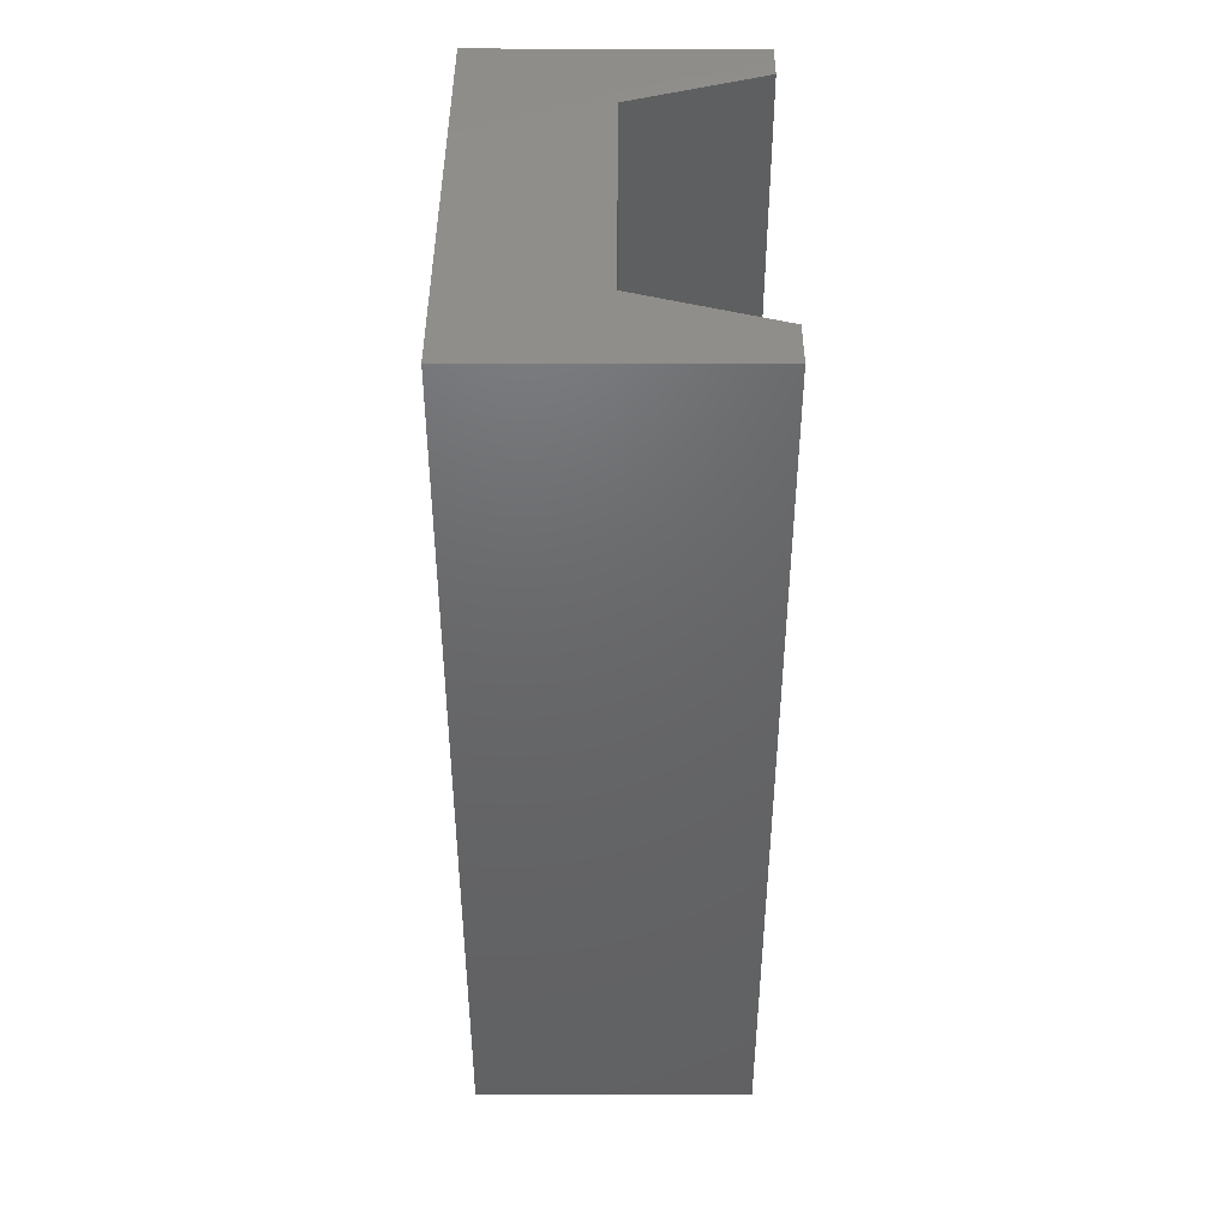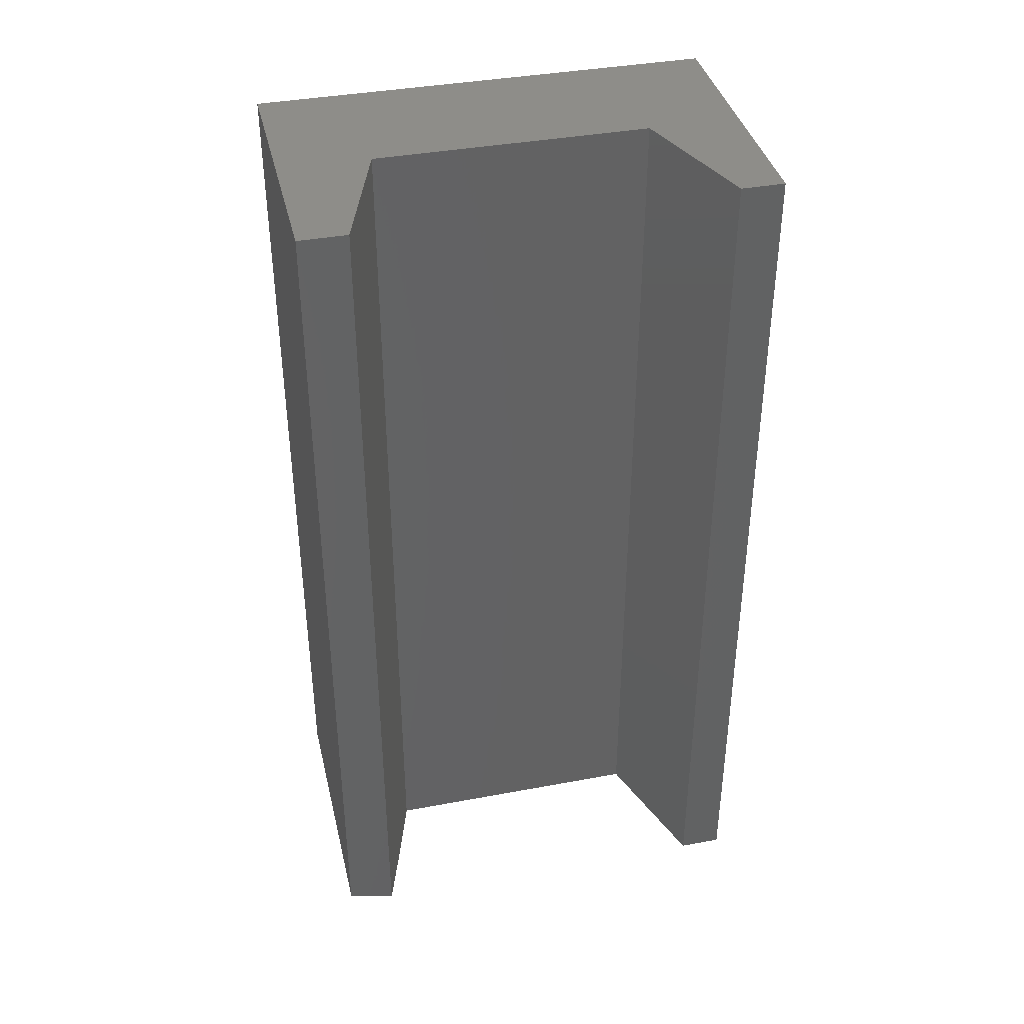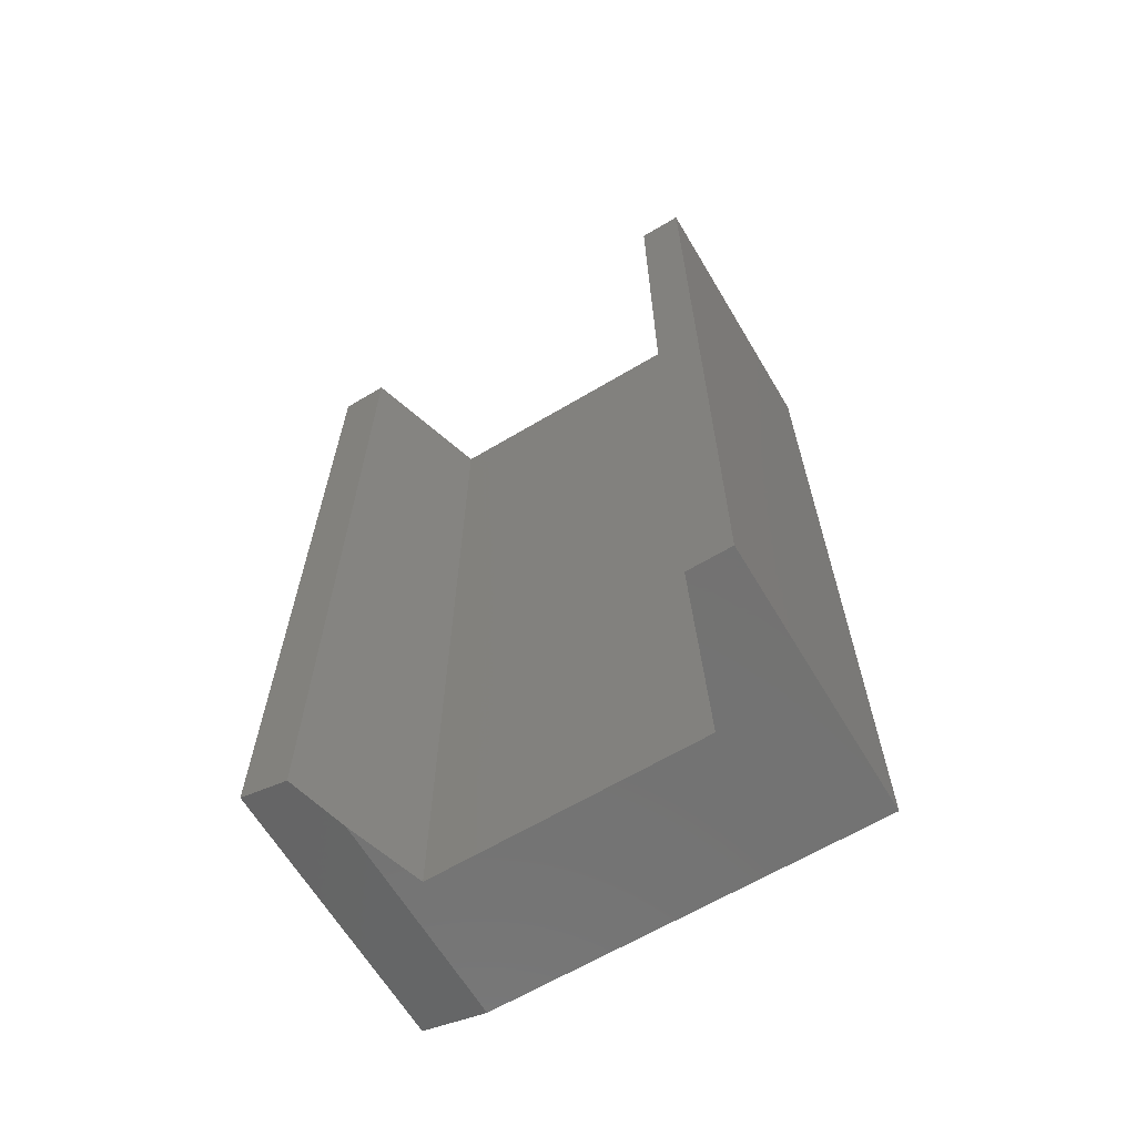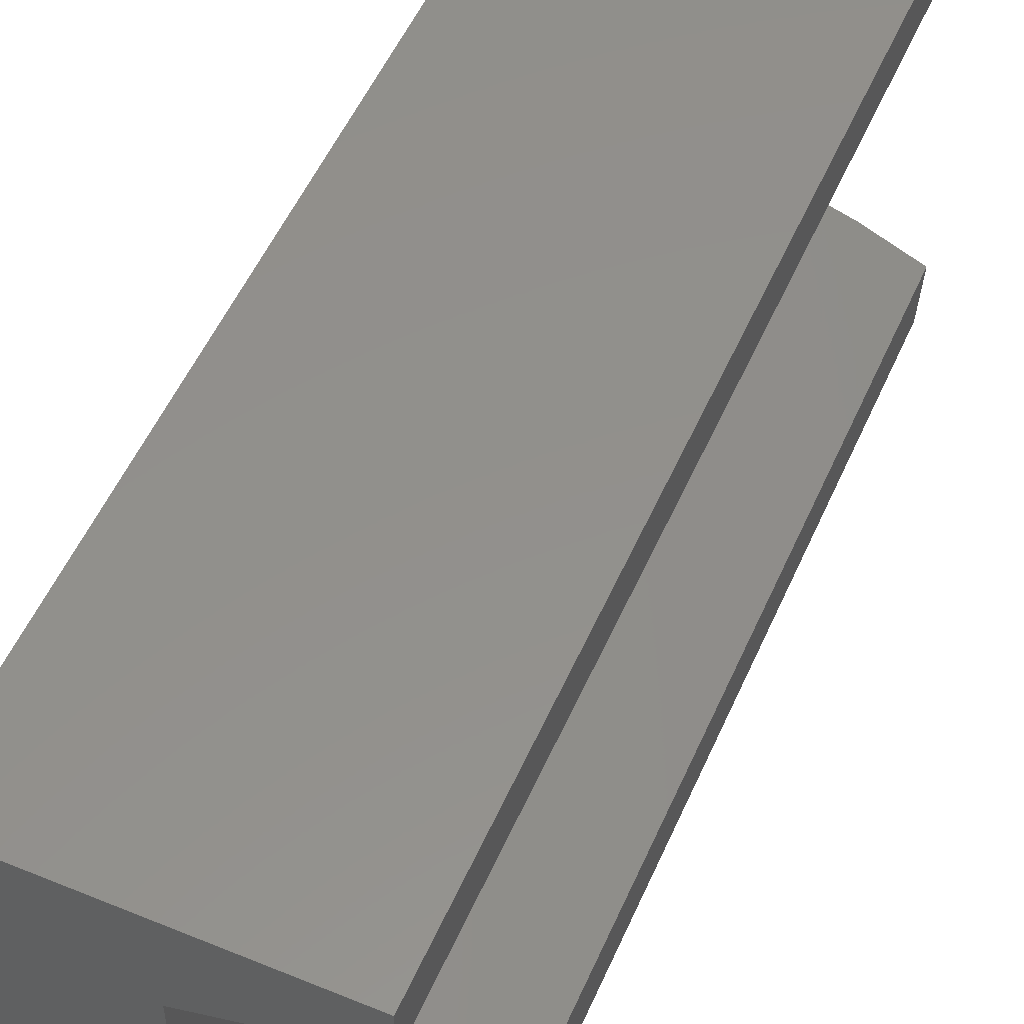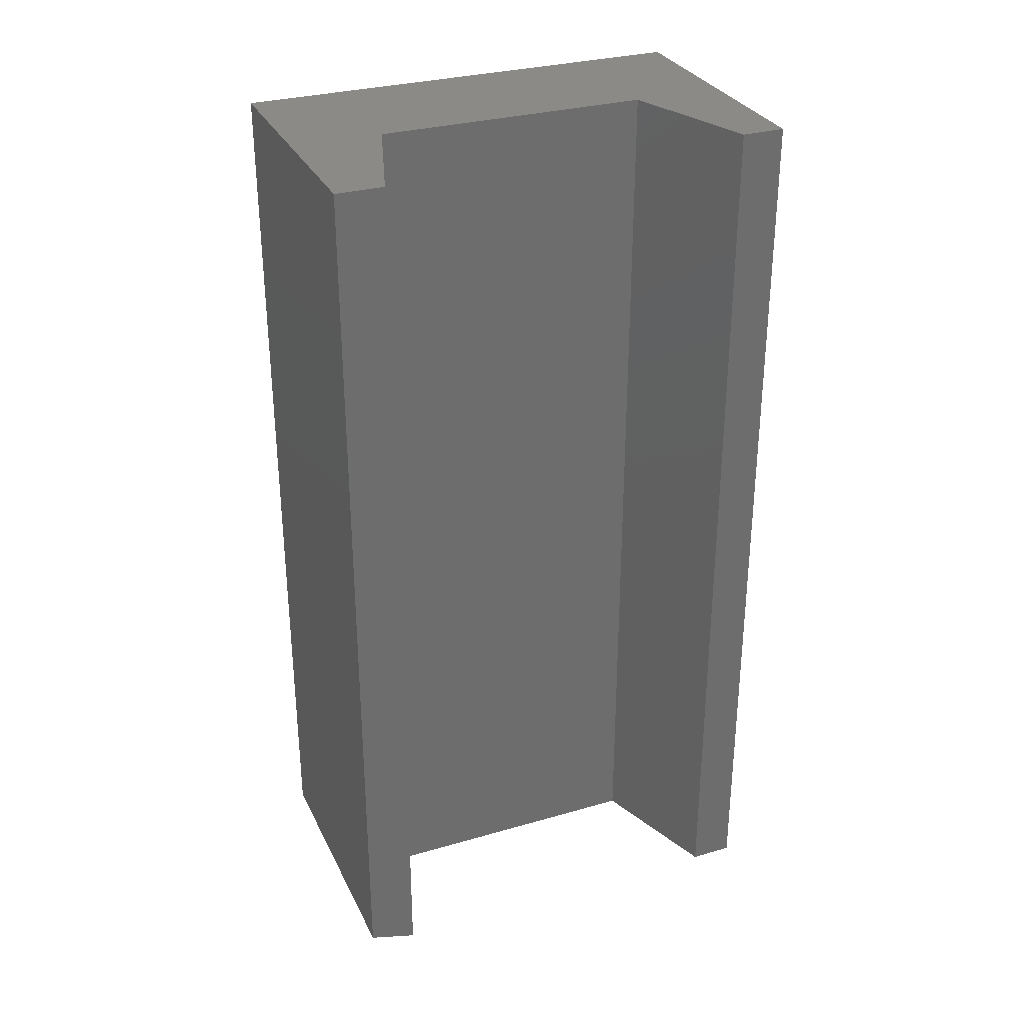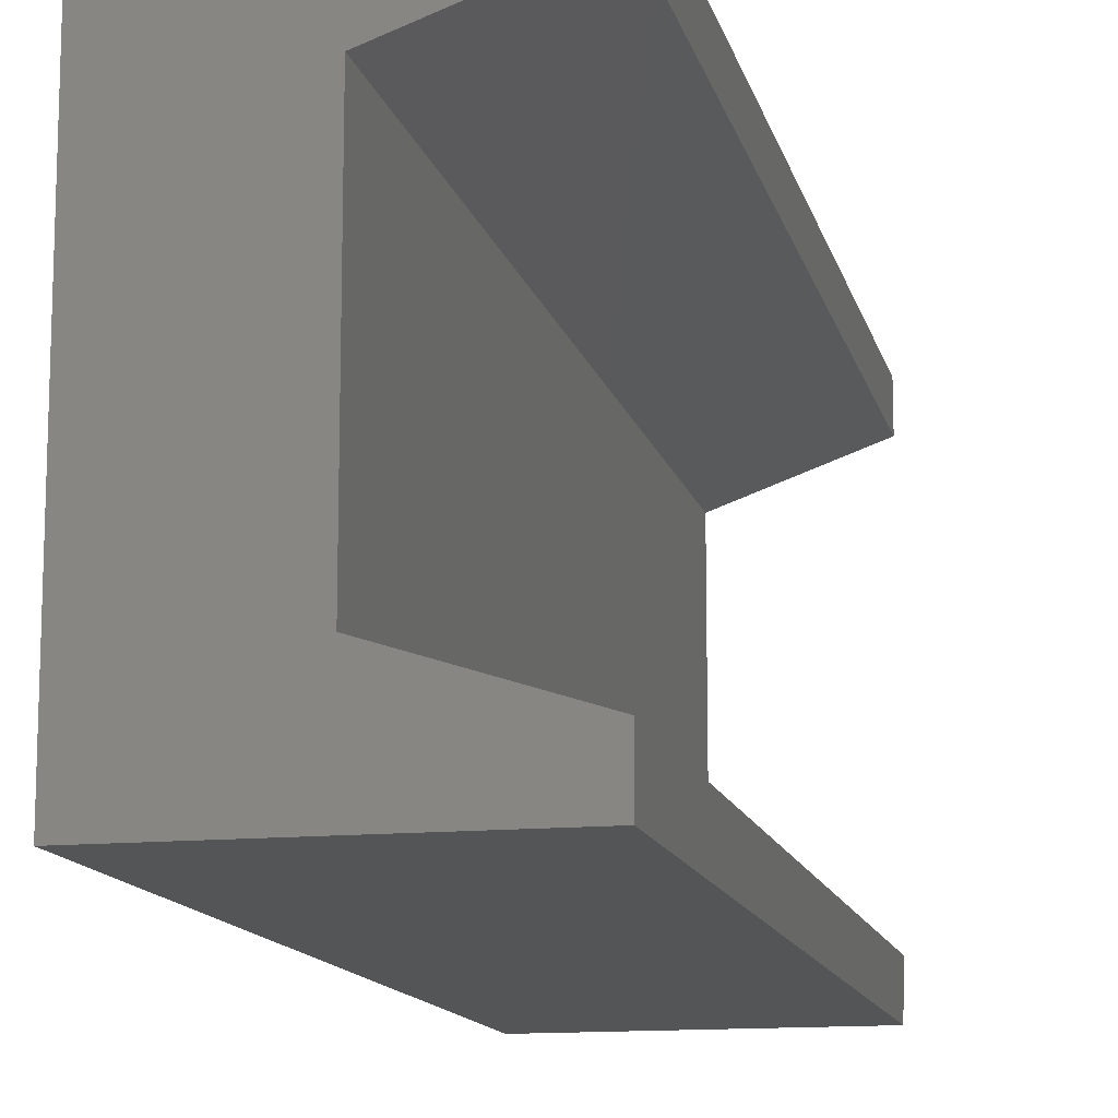
<metadata>
{"format":"stl","ext":"stl","renderer":"f3d","projection":"perspective","resolution":1024,"background":"white","views":[{"elev":42.9,"azim":-179.8,"up":"+Y"},{"elev":38.9,"azim":-103.2,"up":"+Y"},{"elev":-64.7,"azim":-59.1,"up":"+Y"},{"elev":53.5,"azim":-156.4,"up":"+Z"},{"elev":30.8,"azim":-112.5,"up":"+Y"},{"elev":-13.1,"azim":-167.2,"up":"+Z"}]}
</metadata>
<code>
# stl→obj: 18 verts, 32 faces
v 0.03906 -0.75 0.1875
v 0.03906 -0.75 0.152
v 0.2641 -0.75 0.1875
v 0.1496 -0.75 0.1125
v 0.2641 -0.75 -0.1328
v 0.1496 -0.75 -0.1125
v 0.08639 -0.75 -0.1328
v 0.03906 2.191e-18 -0.148
v 0.03906 0 -0.1875
v 0.03906 -0.7457 -0.148
v 0.03906 -0.7344 -0.1875
v 0.1496 1.107e-17 -0.1125
v 0.2641 1.405e-17 -0.1875
v 0.2641 3.487e-17 0.1875
v 0.2641 -0.7344 -0.1875
v 0.03906 1.884e-17 0.152
v 0.03906 2.082e-17 0.1875
v 0.1496 2.356e-17 0.1125
f 1 2 3
f 3 2 4
f 3 4 5
f 5 4 6
f 5 6 7
f 8 9 10
f 10 9 11
f 12 8 6
f 6 8 10
f 6 10 7
f 13 14 15
f 15 14 3
f 15 3 5
f 9 13 11
f 11 13 15
f 10 11 7
f 7 11 15
f 7 15 5
f 14 16 17
f 16 14 18
f 18 14 13
f 18 13 12
f 12 13 9
f 12 9 8
f 18 12 4
f 4 12 6
f 16 18 2
f 2 18 4
f 17 16 1
f 1 16 2
f 14 17 3
f 3 17 1

</code>
